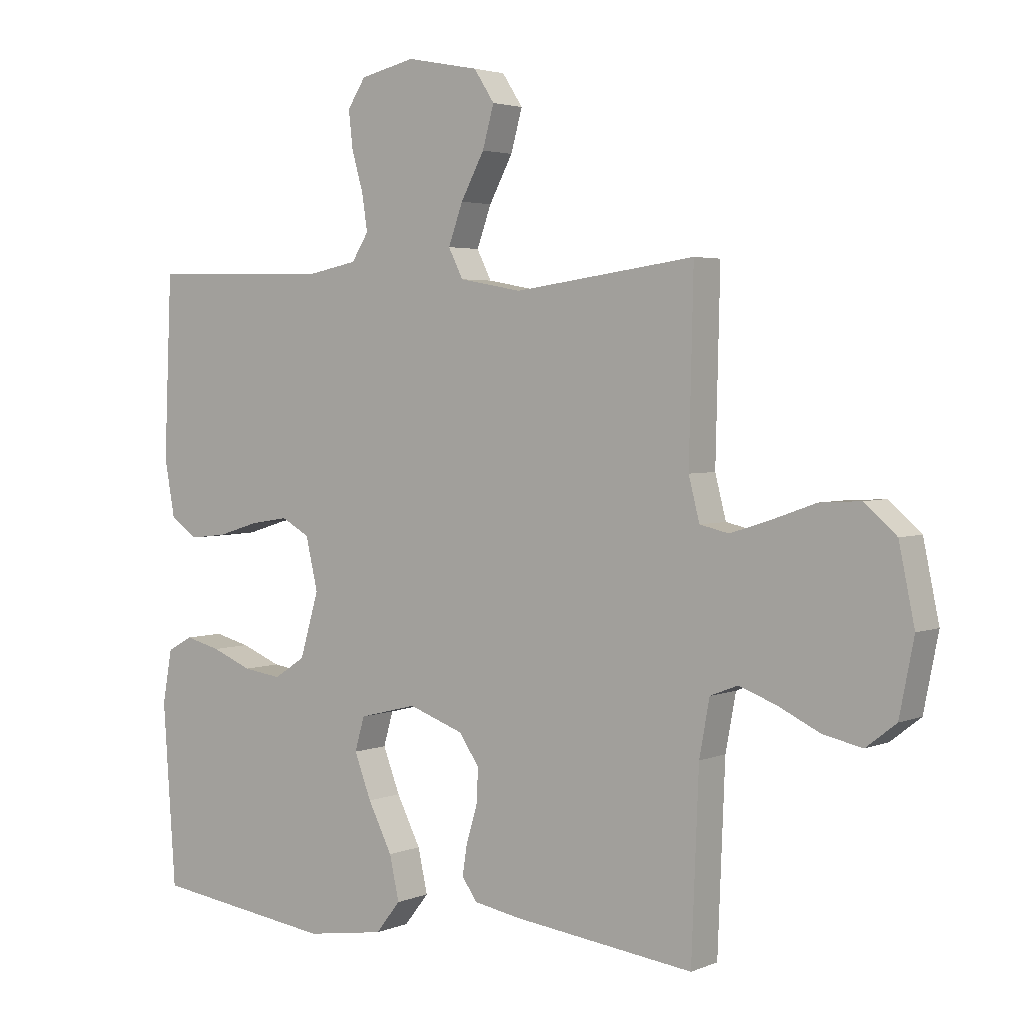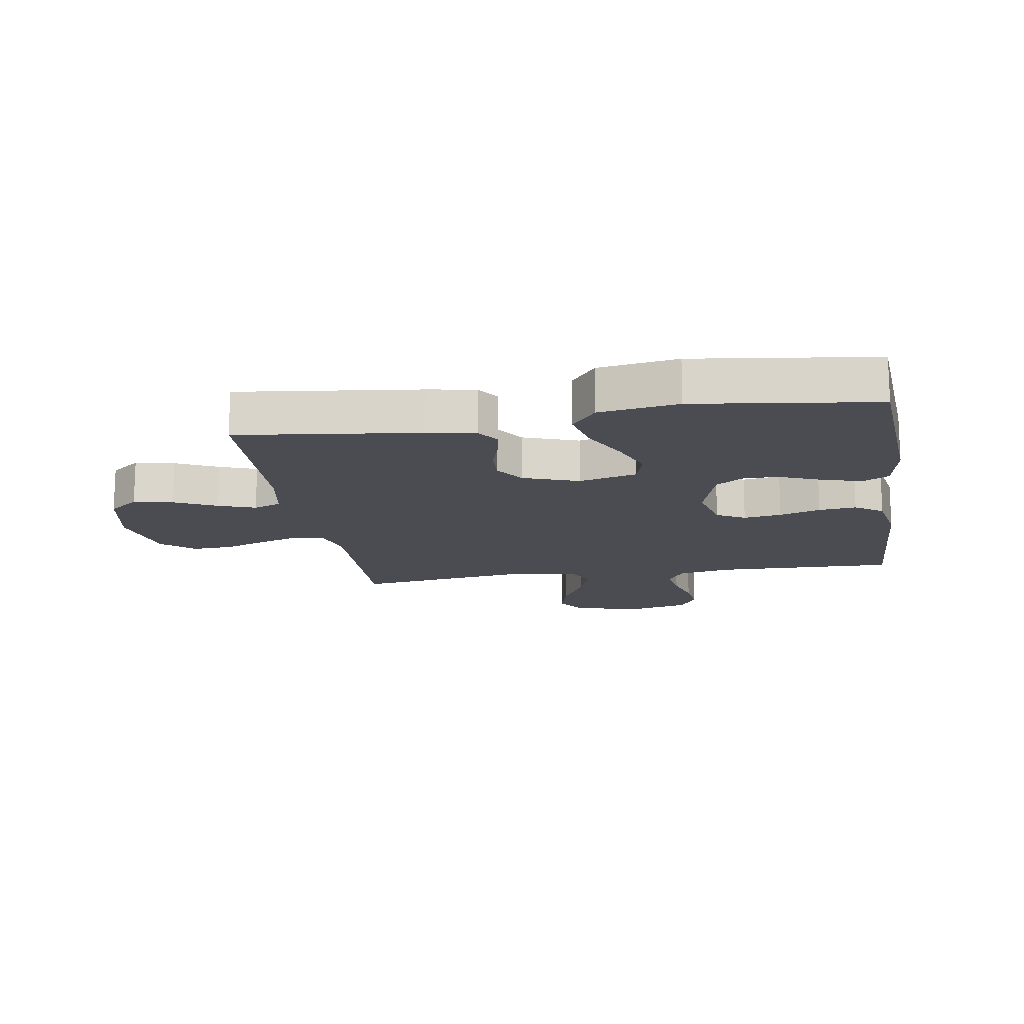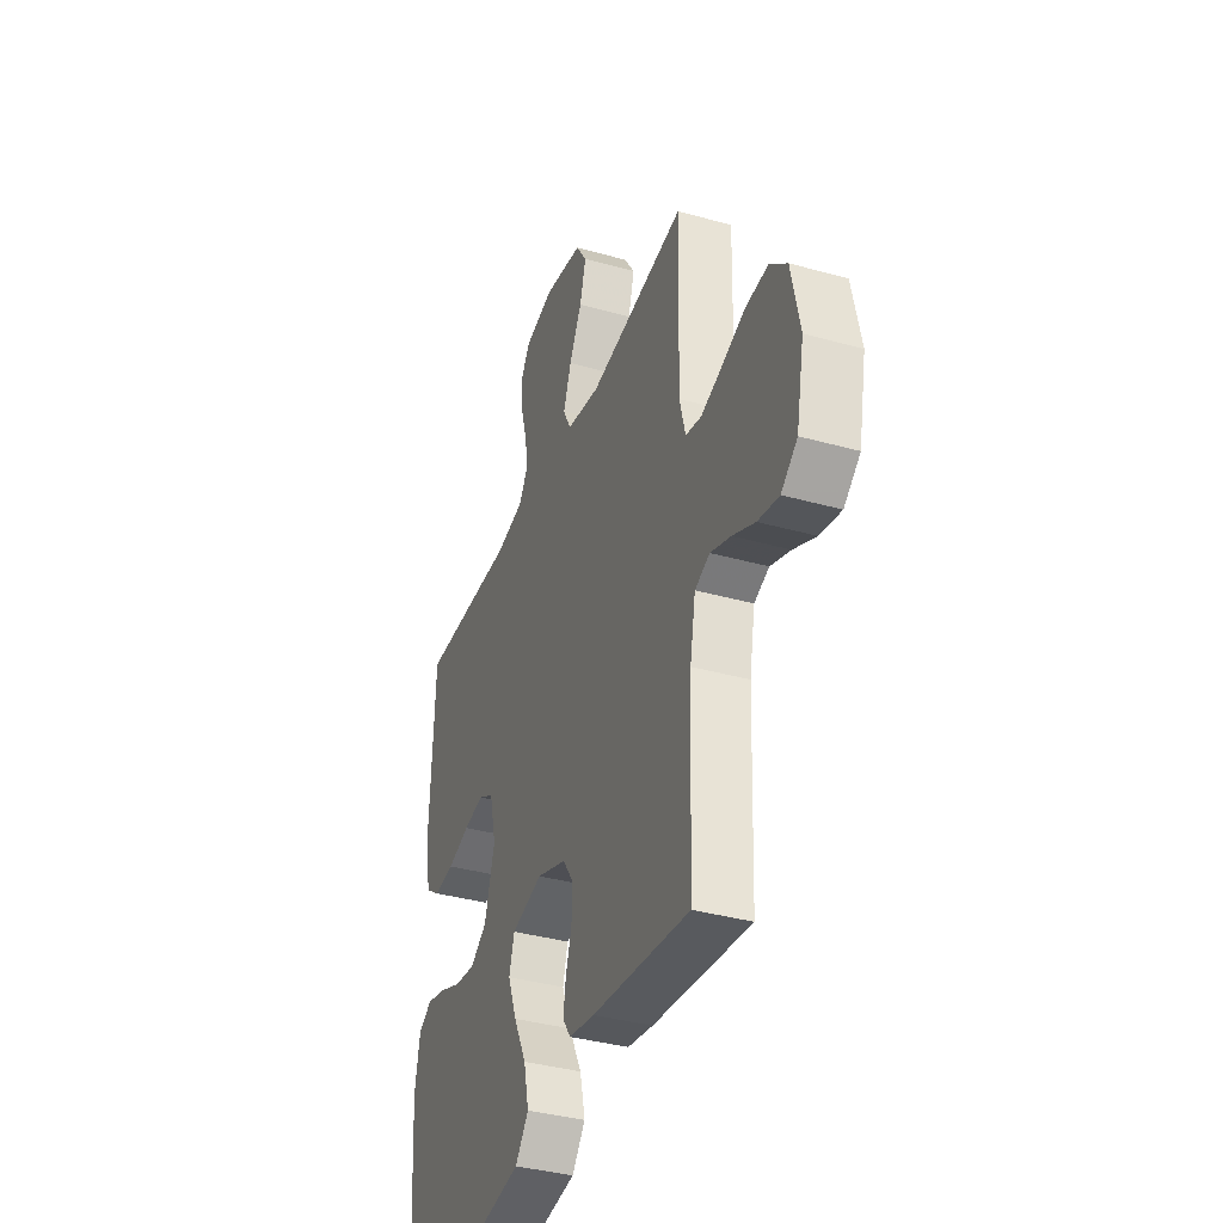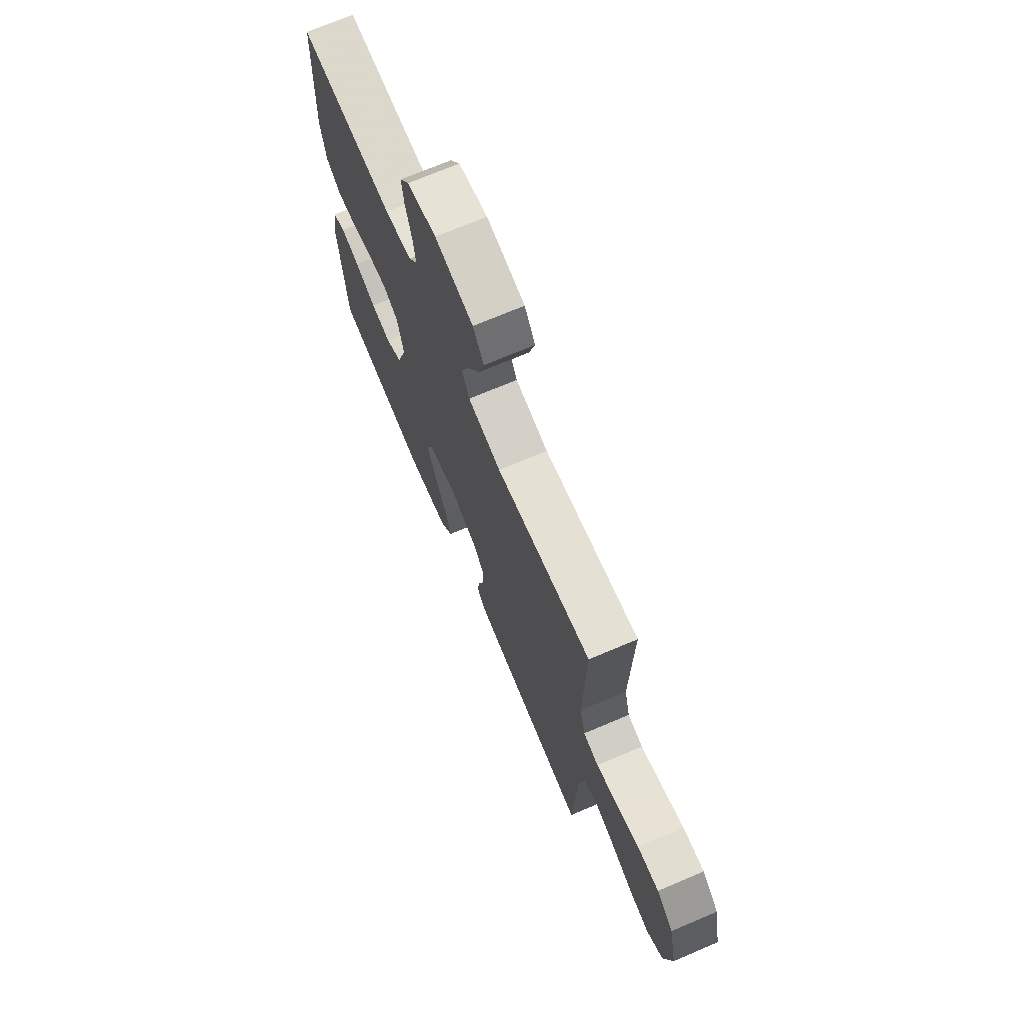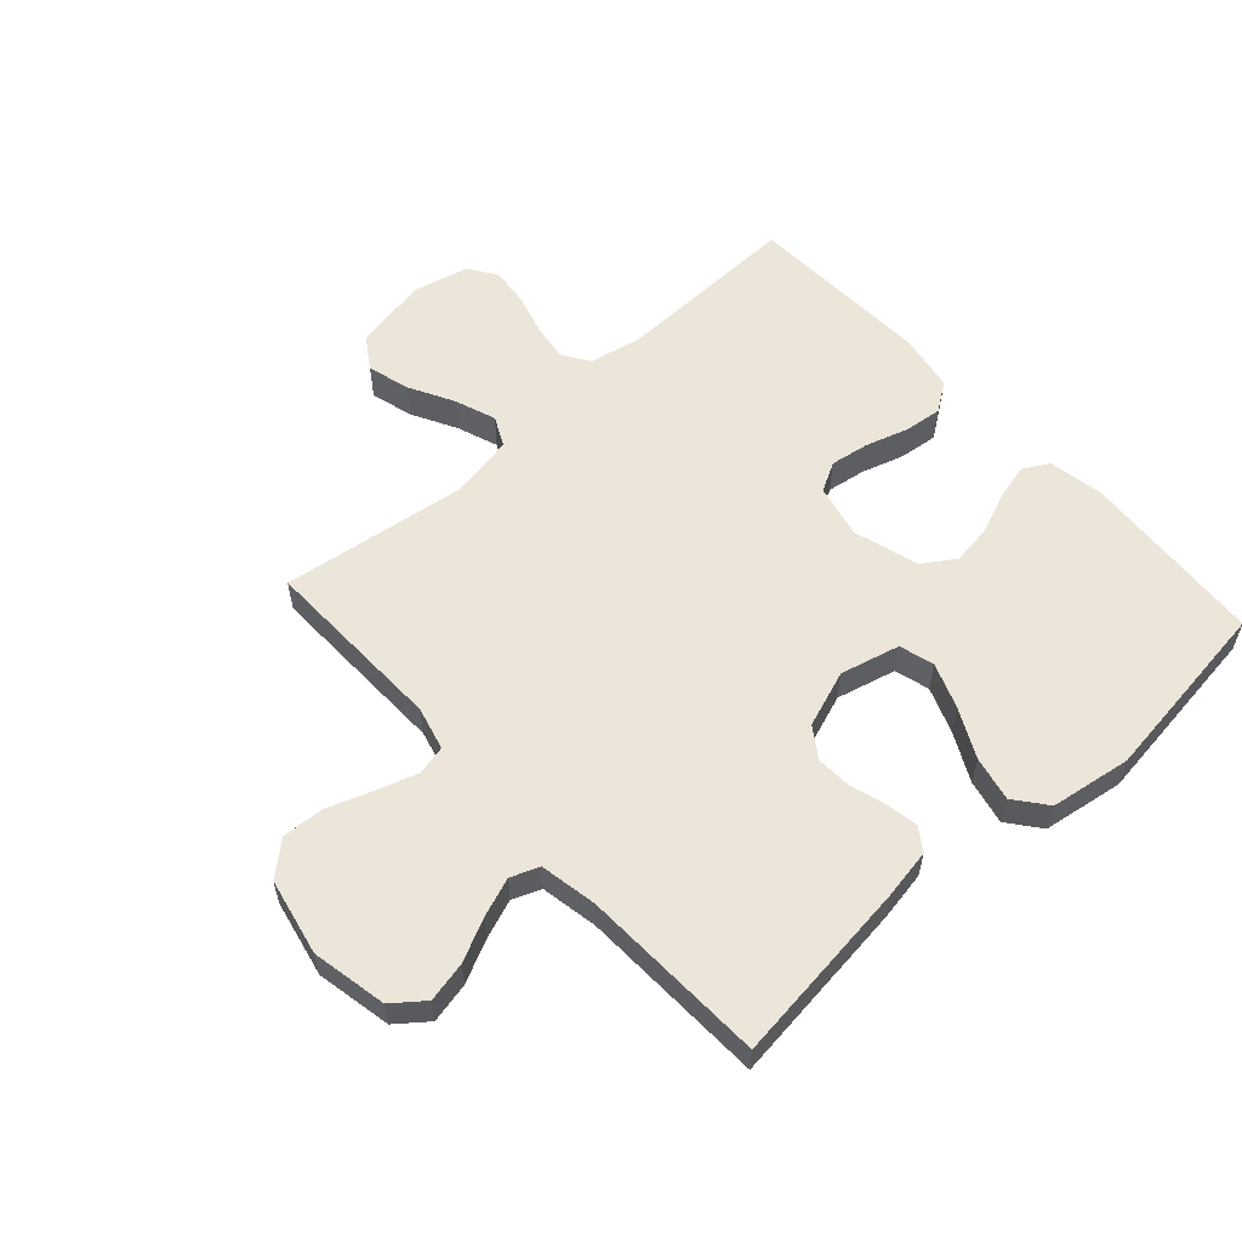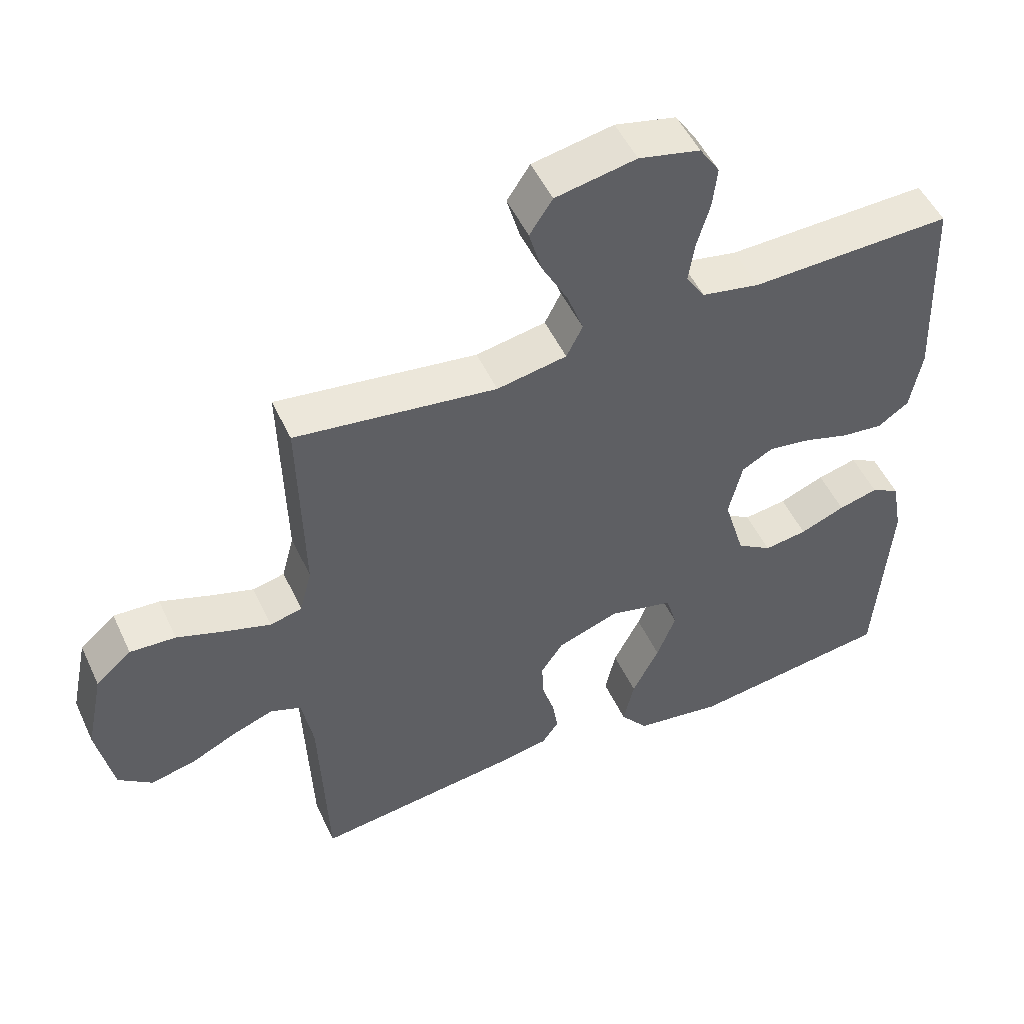
<metadata>
{"format":"obj","ext":"obj","renderer":"f3d","projection":"perspective","resolution":1024,"background":"white","views":[{"elev":3.2,"azim":36.4,"up":"+Z"},{"elev":-15.4,"azim":-170.8,"up":"+Y"},{"elev":-37.2,"azim":70.2,"up":"+Z"},{"elev":71.5,"azim":67.0,"up":"+Z"},{"elev":57.6,"azim":137.9,"up":"+Y"},{"elev":50.8,"azim":155.5,"up":"+Z"}]}
</metadata>
<code>
v 0.5 0.07 -0.5
v 0.2 0.07 -0.463
v 0.121 0.07 -0.449
v 0.096 0.07 -0.413
v 0.104 0.07 -0.362
v 0.122 0.07 -0.304
v 0.125 0.07 -0.246
v 0.092 0.07 -0.197
v 0 0.07 -0.164
v -0.096 0.07 -0.188
v -0.112 0.07 -0.244
v -0.084 0.07 -0.317
v -0.044 0.07 -0.396
v -0.028 0.07 -0.468
v -0.069 0.07 -0.52
v -0.2 0.07 -0.54
v -0.5 0.07 -0.5
v -0.521 0.07 -0.2
v -0.505 0.07 -0.112
v -0.463 0.07 -0.089
v -0.404 0.07 -0.104
v -0.337 0.07 -0.131
v -0.273 0.07 -0.14
v -0.221 0.07 -0.106
v -0.19 0.07 0
v -0.21 0.07 0.086
v -0.257 0.07 0.112
v -0.32 0.07 0.102
v -0.388 0.07 0.081
v -0.45 0.07 0.074
v -0.496 0.07 0.106
v -0.513 0.07 0.2
v -0.5 0.07 0.5
v -0.2 0.07 0.492
v -0.114 0.07 0.509
v -0.086 0.07 0.553
v -0.095 0.07 0.613
v -0.114 0.07 0.679
v -0.121 0.07 0.741
v -0.091 0.07 0.787
v 0 0.07 0.808
v 0.12 0.07 0.785
v 0.154 0.07 0.733
v 0.135 0.07 0.665
v 0.096 0.07 0.592
v 0.072 0.07 0.526
v 0.096 0.07 0.478
v 0.2 0.07 0.459
v 0.5 0.07 0.5
v 0.493 0.07 0.2
v 0.511 0.07 0.13
v 0.559 0.07 0.119
v 0.625 0.07 0.14
v 0.698 0.07 0.166
v 0.766 0.07 0.17
v 0.819 0.07 0.124
v 0.845 0.07 0
v 0.821 0.07 -0.121
v 0.771 0.07 -0.16
v 0.706 0.07 -0.146
v 0.637 0.07 -0.113
v 0.575 0.07 -0.09
v 0.529 0.07 -0.108
v 0.512 0.07 -0.2
v 0.5 0 -0.5
v 0.2 0 -0.463
v 0.121 0 -0.449
v 0.096 0 -0.413
v 0.104 0 -0.362
v 0.122 0 -0.304
v 0.125 0 -0.246
v 0.092 0 -0.197
v 0 0 -0.164
v -0.096 0 -0.188
v -0.112 0 -0.244
v -0.084 0 -0.317
v -0.044 0 -0.396
v -0.028 0 -0.468
v -0.069 0 -0.52
v -0.2 0 -0.54
v -0.5 0 -0.5
v -0.521 0 -0.2
v -0.505 0 -0.112
v -0.463 0 -0.089
v -0.404 0 -0.104
v -0.337 0 -0.131
v -0.273 0 -0.14
v -0.221 0 -0.106
v -0.19 0 0
v -0.21 0 0.086
v -0.257 0 0.112
v -0.32 0 0.102
v -0.388 0 0.081
v -0.45 0 0.074
v -0.496 0 0.106
v -0.513 0 0.2
v -0.5 0 0.5
v -0.2 0 0.492
v -0.114 0 0.509
v -0.086 0 0.553
v -0.095 0 0.613
v -0.114 0 0.679
v -0.121 0 0.741
v -0.091 0 0.787
v 0 0 0.808
v 0.12 0 0.785
v 0.154 0 0.733
v 0.135 0 0.665
v 0.096 0 0.592
v 0.072 0 0.526
v 0.096 0 0.478
v 0.2 0 0.459
v 0.5 0 0.5
v 0.493 0 0.2
v 0.511 0 0.13
v 0.559 0 0.119
v 0.625 0 0.14
v 0.698 0 0.166
v 0.766 0 0.17
v 0.819 0 0.124
v 0.845 0 0
v 0.821 0 -0.121
v 0.771 0 -0.16
v 0.706 0 -0.146
v 0.637 0 -0.113
v 0.575 0 -0.09
v 0.529 0 -0.108
v 0.512 0 -0.2
f 59 60 61
f 58 59 61
f 57 58 61
f 56 57 61
f 55 56 61
f 54 55 61
f 53 54 61
f 52 53 61 62
f 51 52 62 63
f 48 49 50
f 51 63 64
f 50 51 64
f 48 50 64
f 47 48 64
f 43 44 45
f 42 43 45
f 41 42 45
f 40 41 45
f 39 40 45
f 38 39 45
f 37 38 45
f 36 37 45 46
f 35 36 46 47
f 32 33 34
f 31 32 34
f 30 31 34
f 29 30 34
f 28 29 34
f 34 35 47
f 28 34 47
f 27 28 47
f 20 21 22
f 19 20 22
f 18 19 22
f 17 18 22
f 16 17 22
f 15 16 22
f 14 15 22
f 13 14 22
f 12 13 22
f 11 12 22 23
f 10 11 23 24
f 4 5 6
f 3 4 6
f 2 3 6
f 1 2 6
f 64 1 6
f 64 6 7
f 26 27 47 64
f 25 26 64
f 9 10 24 25
f 8 9 25 64
f 7 8 64
f 125 124 123
f 125 123 122
f 125 122 121
f 125 121 120
f 125 120 119
f 125 119 118
f 125 118 117
f 126 125 117 116
f 127 126 116 115
f 114 113 112
f 128 127 115
f 128 115 114
f 128 114 112
f 128 112 111
f 109 108 107
f 109 107 106
f 109 106 105
f 109 105 104
f 109 104 103
f 109 103 102
f 109 102 101
f 110 109 101 100
f 111 110 100 99
f 98 97 96
f 98 96 95
f 98 95 94
f 98 94 93
f 98 93 92
f 111 99 98
f 111 98 92
f 111 92 91
f 86 85 84
f 86 84 83
f 86 83 82
f 86 82 81
f 86 81 80
f 86 80 79
f 86 79 78
f 86 78 77
f 86 77 76
f 87 86 76 75
f 88 87 75 74
f 70 69 68
f 70 68 67
f 70 67 66
f 70 66 65
f 70 65 128
f 71 70 128
f 128 111 91 90
f 128 90 89
f 89 88 74 73
f 128 89 73 72
f 128 72 71
f 1 65 66 2
f 2 66 67 3
f 3 67 68 4
f 4 68 69 5
f 5 69 70 6
f 6 70 71 7
f 7 71 72 8
f 8 72 73 9
f 9 73 74 10
f 10 74 75 11
f 11 75 76 12
f 12 76 77 13
f 13 77 78 14
f 14 78 79 15
f 15 79 80 16
f 16 80 81 17
f 17 81 82 18
f 18 82 83 19
f 19 83 84 20
f 20 84 85 21
f 21 85 86 22
f 22 86 87 23
f 23 87 88 24
f 24 88 89 25
f 25 89 90 26
f 26 90 91 27
f 27 91 92 28
f 28 92 93 29
f 29 93 94 30
f 30 94 95 31
f 31 95 96 32
f 32 96 97 33
f 33 97 98 34
f 34 98 99 35
f 35 99 100 36
f 36 100 101 37
f 37 101 102 38
f 38 102 103 39
f 39 103 104 40
f 40 104 105 41
f 41 105 106 42
f 42 106 107 43
f 43 107 108 44
f 44 108 109 45
f 45 109 110 46
f 46 110 111 47
f 47 111 112 48
f 48 112 113 49
f 49 113 114 50
f 50 114 115 51
f 51 115 116 52
f 52 116 117 53
f 53 117 118 54
f 54 118 119 55
f 55 119 120 56
f 56 120 121 57
f 57 121 122 58
f 58 122 123 59
f 59 123 124 60
f 60 124 125 61
f 61 125 126 62
f 62 126 127 63
f 63 127 128 64
f 64 128 65 1

</code>
